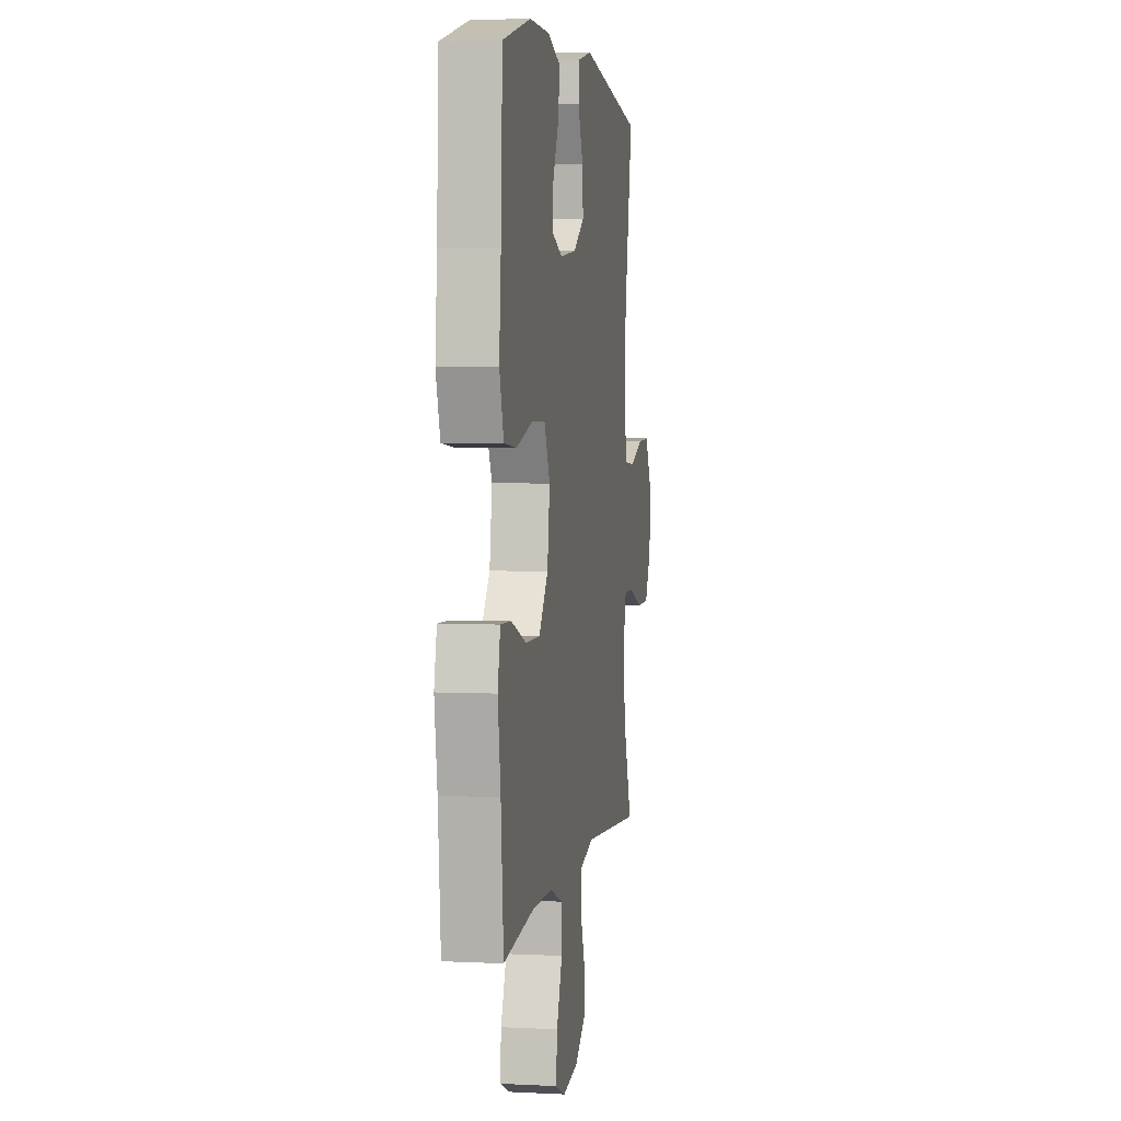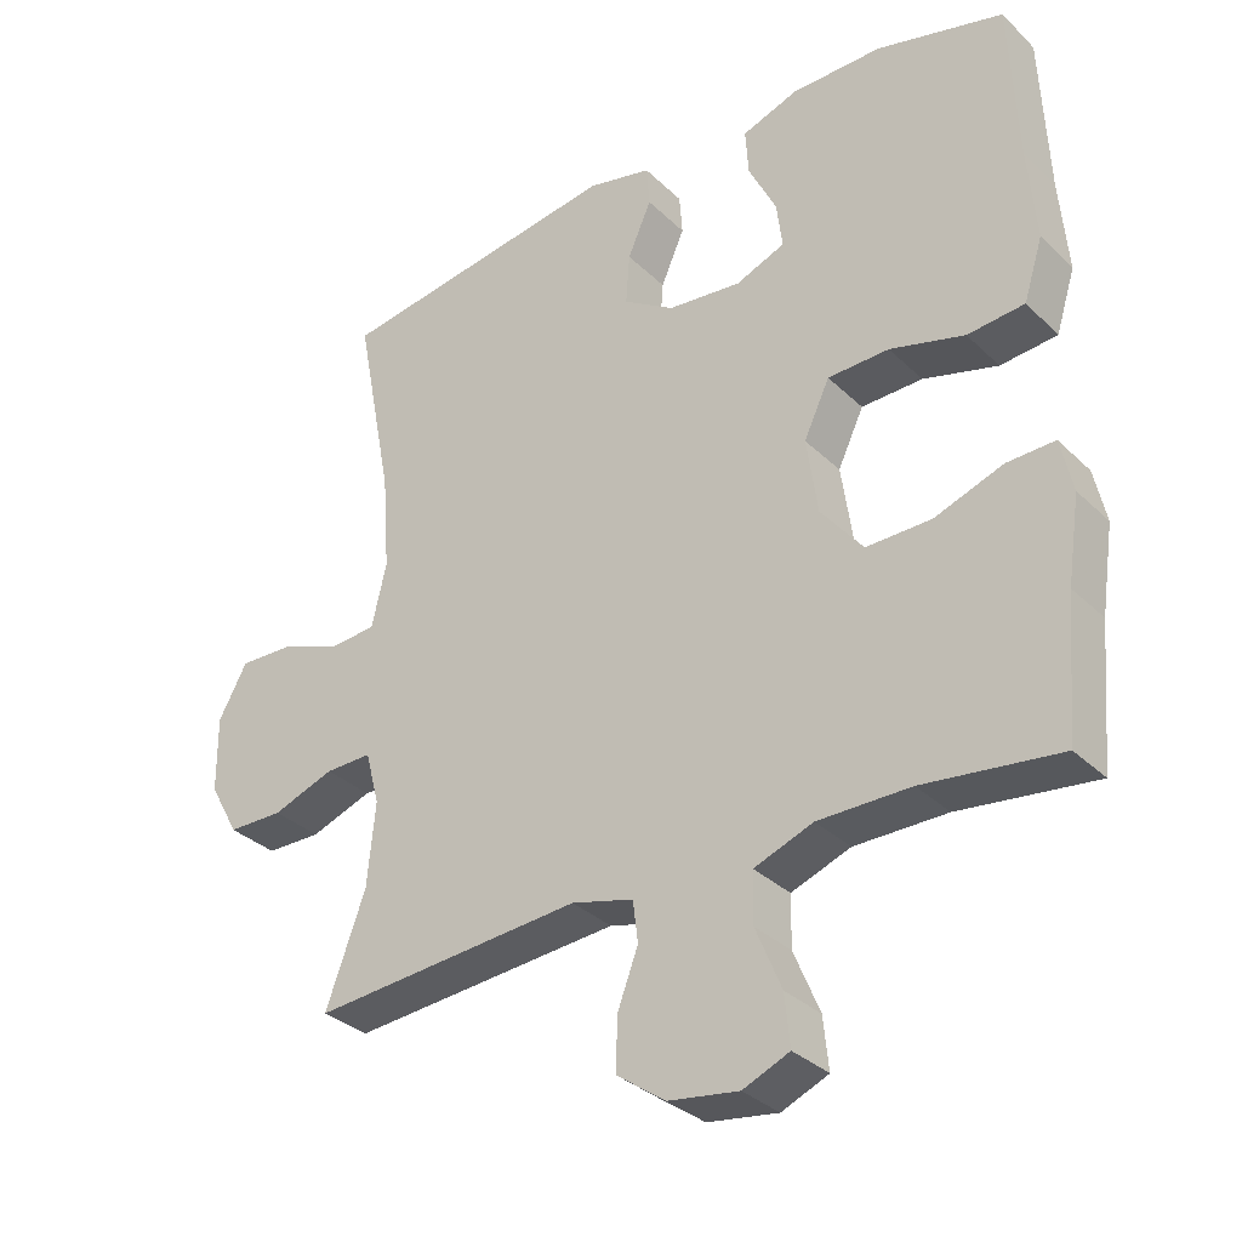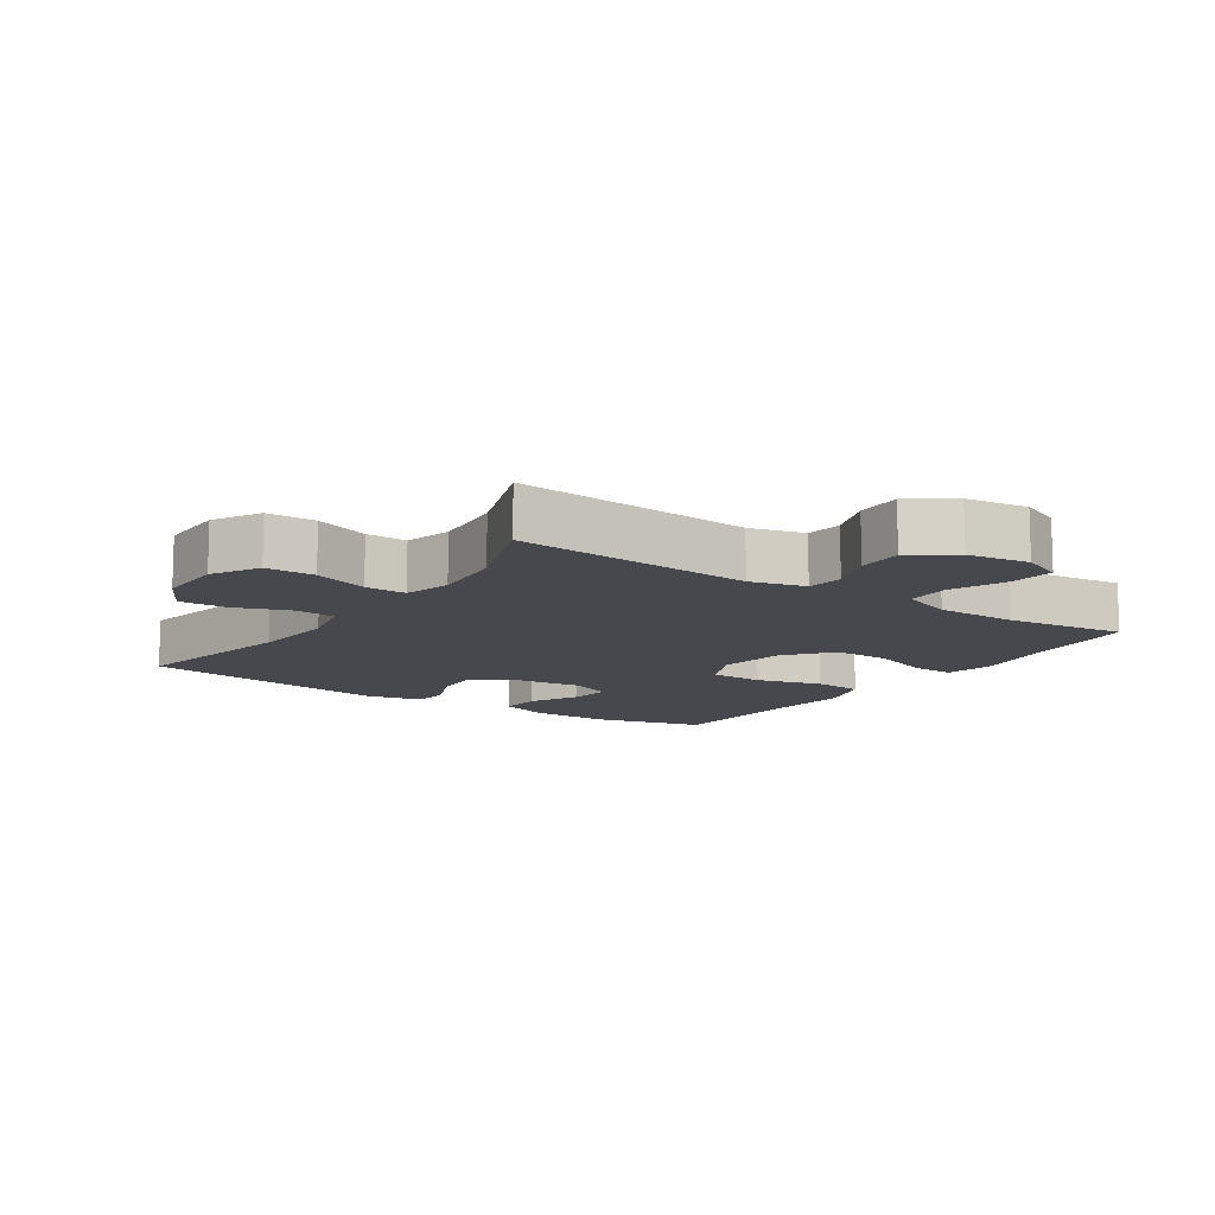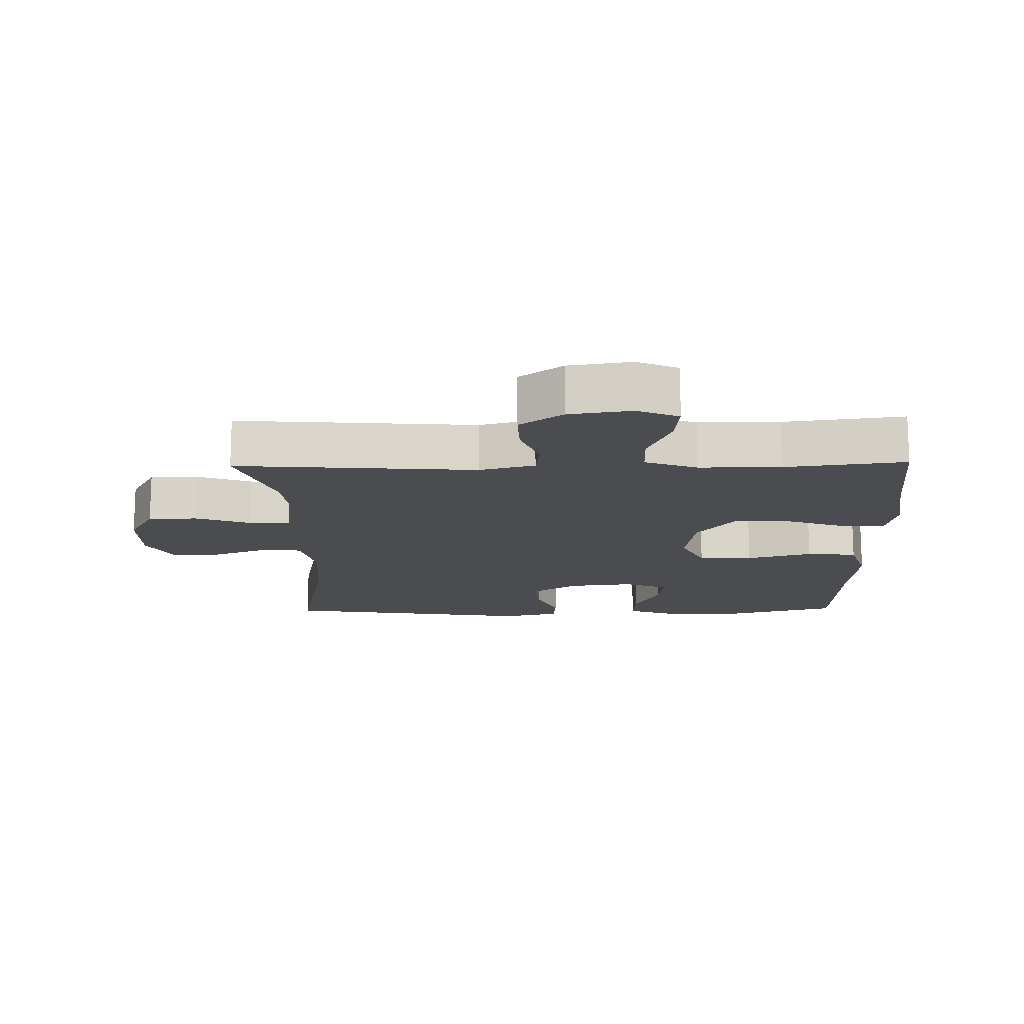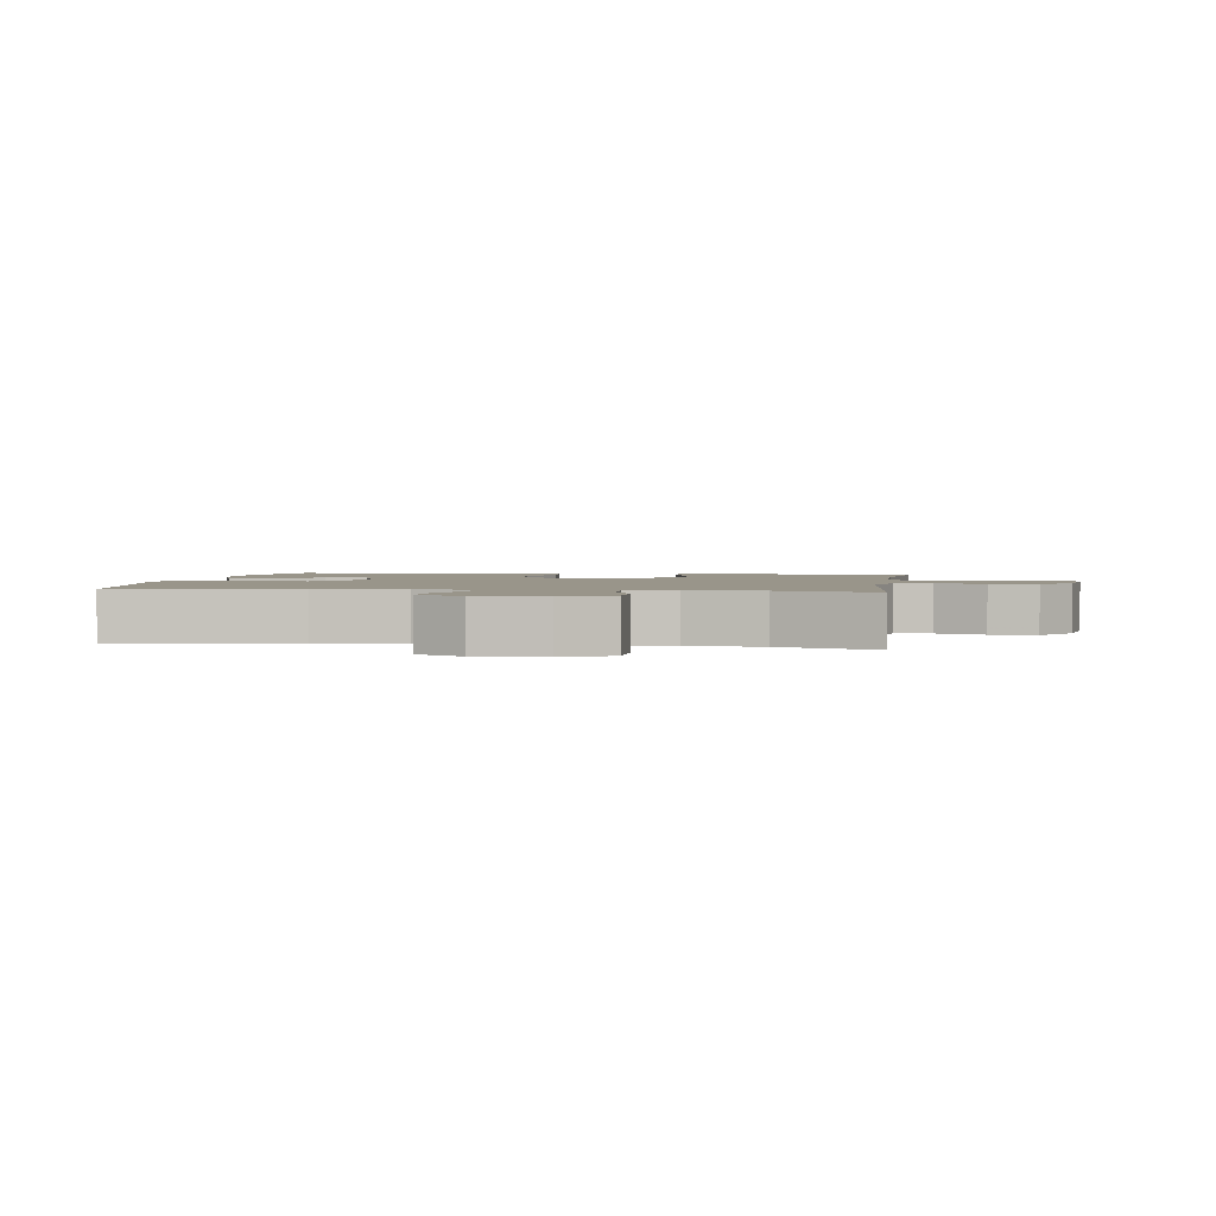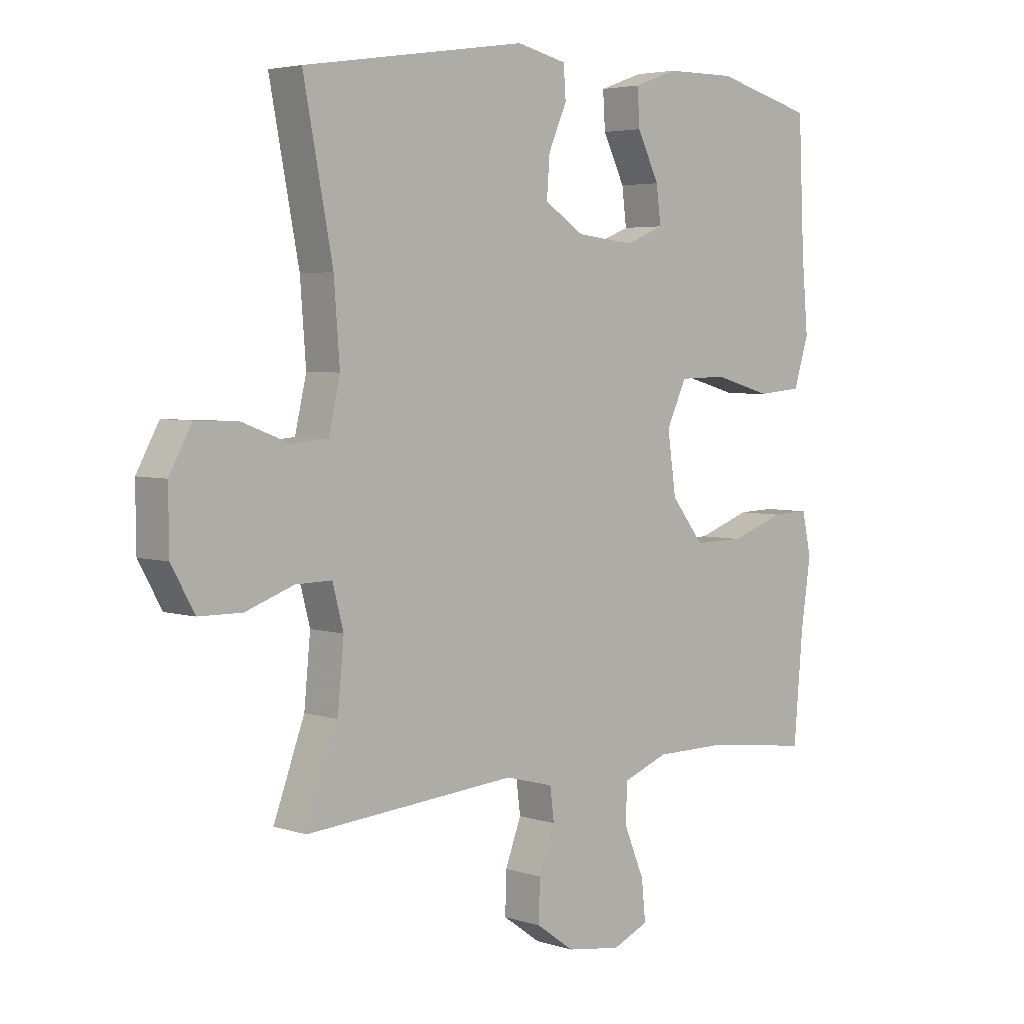
<metadata>
{"format":"obj","ext":"obj","renderer":"f3d","projection":"perspective","resolution":1024,"background":"white","views":[{"elev":3.9,"azim":-80.6,"up":"+Z"},{"elev":-32.7,"azim":-142.5,"up":"+Z"},{"elev":-11.7,"azim":145.8,"up":"+Y"},{"elev":-15.0,"azim":-178.8,"up":"+Y"},{"elev":2.0,"azim":98.3,"up":"+Y"},{"elev":4.2,"azim":136.1,"up":"+Z"}]}
</metadata>
<code>
v -0.5 0.07 -0.5
v -0.516 0.07 -0.314
v -0.533 0.07 -0.199
v -0.517 0.07 -0.126
v -0.452 0.07 -0.128
v -0.359 0.07 -0.161
v -0.271 0.07 -0.162
v -0.214 0.07 -0.09
v -0.199 0.07 0.014
v -0.234 0.07 0.088
v -0.317 0.07 0.09
v -0.418 0.07 0.062
v -0.495 0.07 0.069
v -0.521 0.07 0.152
v -0.51 0.07 0.279
v -0.5 0.07 0.5
v -0.328 0.07 0.545
v -0.205 0.07 0.544
v -0.129 0.07 0.517
v -0.133 0.07 0.454
v -0.171 0.07 0.377
v -0.179 0.07 0.314
v -0.112 0.07 0.287
v -0.012 0.07 0.298
v 0.057 0.07 0.342
v 0.052 0.07 0.411
v 0.02 0.07 0.484
v 0.024 0.07 0.539
v 0.111 0.07 0.559
v 0.5 0.07 0.5
v 0.449 0.07 0.236
v 0.439 0.07 0.105
v 0.459 0.07 0.019
v 0.521 0.07 0.014
v 0.604 0.07 0.045
v 0.678 0.07 0.048
v 0.717 0.07 -0.023
v 0.716 0.07 -0.126
v 0.676 0.07 -0.198
v 0.601 0.07 -0.199
v 0.517 0.07 -0.169
v 0.454 0.07 -0.168
v 0.435 0.07 -0.24
v 0.446 0.07 -0.353
v 0.5 0.07 -0.5
v 0.133 0.07 -0.471
v 0.049 0.07 -0.493
v 0.042 0.07 -0.549
v 0.07 0.07 -0.623
v 0.072 0.07 -0.694
v 0.006 0.07 -0.741
v -0.089 0.07 -0.755
v -0.152 0.07 -0.728
v -0.145 0.07 -0.659
v -0.11 0.07 -0.575
v -0.111 0.07 -0.507
v -0.191 0.07 -0.477
v -0.316 0.07 -0.477
v -0.5 0 -0.5
v -0.516 0 -0.314
v -0.533 0 -0.199
v -0.517 0 -0.126
v -0.452 0 -0.128
v -0.359 0 -0.161
v -0.271 0 -0.162
v -0.214 0 -0.09
v -0.199 0 0.014
v -0.234 0 0.088
v -0.317 0 0.09
v -0.418 0 0.062
v -0.495 0 0.069
v -0.521 0 0.152
v -0.51 0 0.279
v -0.5 0 0.5
v -0.328 0 0.545
v -0.205 0 0.544
v -0.129 0 0.517
v -0.133 0 0.454
v -0.171 0 0.377
v -0.179 0 0.314
v -0.112 0 0.287
v -0.012 0 0.298
v 0.057 0 0.342
v 0.052 0 0.411
v 0.02 0 0.484
v 0.024 0 0.539
v 0.111 0 0.559
v 0.5 0 0.5
v 0.449 0 0.236
v 0.439 0 0.105
v 0.459 0 0.019
v 0.521 0 0.014
v 0.604 0 0.045
v 0.678 0 0.048
v 0.717 0 -0.023
v 0.716 0 -0.126
v 0.676 0 -0.198
v 0.601 0 -0.199
v 0.517 0 -0.169
v 0.454 0 -0.168
v 0.435 0 -0.24
v 0.446 0 -0.353
v 0.5 0 -0.5
v 0.133 0 -0.471
v 0.049 0 -0.493
v 0.042 0 -0.549
v 0.07 0 -0.623
v 0.072 0 -0.694
v 0.006 0 -0.741
v -0.089 0 -0.755
v -0.152 0 -0.728
v -0.145 0 -0.659
v -0.11 0 -0.575
v -0.111 0 -0.507
v -0.191 0 -0.477
v -0.316 0 -0.477
f 53 54 55
f 52 53 55
f 51 52 55
f 50 51 55
f 49 50 55
f 48 49 55
f 47 48 55 56
f 46 47 56 57
f 44 45 46
f 46 57 58
f 44 46 58
f 43 44 58
f 39 40 41
f 38 39 41
f 37 38 41
f 36 37 41
f 35 36 41
f 34 35 41
f 33 34 41 42
f 58 1 2
f 43 58 2
f 42 43 2
f 33 42 2
f 32 33 2
f 29 30 31
f 28 29 31
f 27 28 31
f 26 27 31
f 19 20 21
f 18 19 21
f 17 18 21
f 16 17 21
f 15 16 21
f 15 21 22
f 14 15 22
f 13 14 22
f 12 13 22
f 11 12 22
f 10 11 22 23
f 4 5 6
f 3 4 6
f 2 3 6
f 2 6 7
f 32 2 7
f 25 26 31 32
f 24 25 32
f 23 24 32
f 10 23 32
f 9 10 32
f 8 9 32
f 7 8 32
f 113 112 111
f 113 111 110
f 113 110 109
f 113 109 108
f 113 108 107
f 113 107 106
f 114 113 106 105
f 115 114 105 104
f 104 103 102
f 116 115 104
f 116 104 102
f 116 102 101
f 99 98 97
f 99 97 96
f 99 96 95
f 99 95 94
f 99 94 93
f 99 93 92
f 100 99 92 91
f 60 59 116
f 60 116 101
f 60 101 100
f 60 100 91
f 60 91 90
f 89 88 87
f 89 87 86
f 89 86 85
f 89 85 84
f 79 78 77
f 79 77 76
f 79 76 75
f 79 75 74
f 79 74 73
f 80 79 73
f 80 73 72
f 80 72 71
f 80 71 70
f 80 70 69
f 81 80 69 68
f 64 63 62
f 64 62 61
f 64 61 60
f 65 64 60
f 65 60 90
f 90 89 84 83
f 90 83 82
f 90 82 81
f 90 81 68
f 90 68 67
f 90 67 66
f 90 66 65
f 1 59 60 2
f 2 60 61 3
f 3 61 62 4
f 4 62 63 5
f 5 63 64 6
f 6 64 65 7
f 7 65 66 8
f 8 66 67 9
f 9 67 68 10
f 10 68 69 11
f 11 69 70 12
f 12 70 71 13
f 13 71 72 14
f 14 72 73 15
f 15 73 74 16
f 16 74 75 17
f 17 75 76 18
f 18 76 77 19
f 19 77 78 20
f 20 78 79 21
f 21 79 80 22
f 22 80 81 23
f 23 81 82 24
f 24 82 83 25
f 25 83 84 26
f 26 84 85 27
f 27 85 86 28
f 28 86 87 29
f 29 87 88 30
f 30 88 89 31
f 31 89 90 32
f 32 90 91 33
f 33 91 92 34
f 34 92 93 35
f 35 93 94 36
f 36 94 95 37
f 37 95 96 38
f 38 96 97 39
f 39 97 98 40
f 40 98 99 41
f 41 99 100 42
f 42 100 101 43
f 43 101 102 44
f 44 102 103 45
f 45 103 104 46
f 46 104 105 47
f 47 105 106 48
f 48 106 107 49
f 49 107 108 50
f 50 108 109 51
f 51 109 110 52
f 52 110 111 53
f 53 111 112 54
f 54 112 113 55
f 55 113 114 56
f 56 114 115 57
f 57 115 116 58
f 58 116 59 1

</code>
